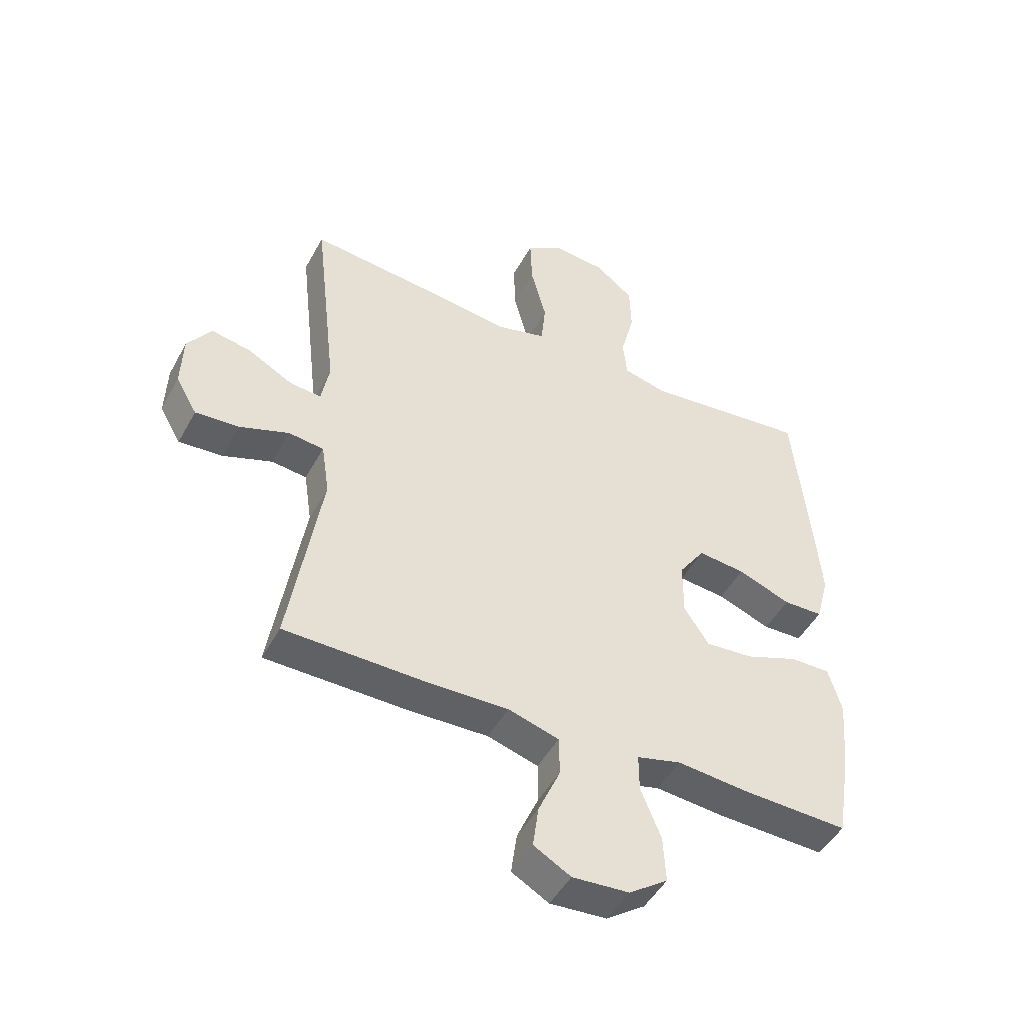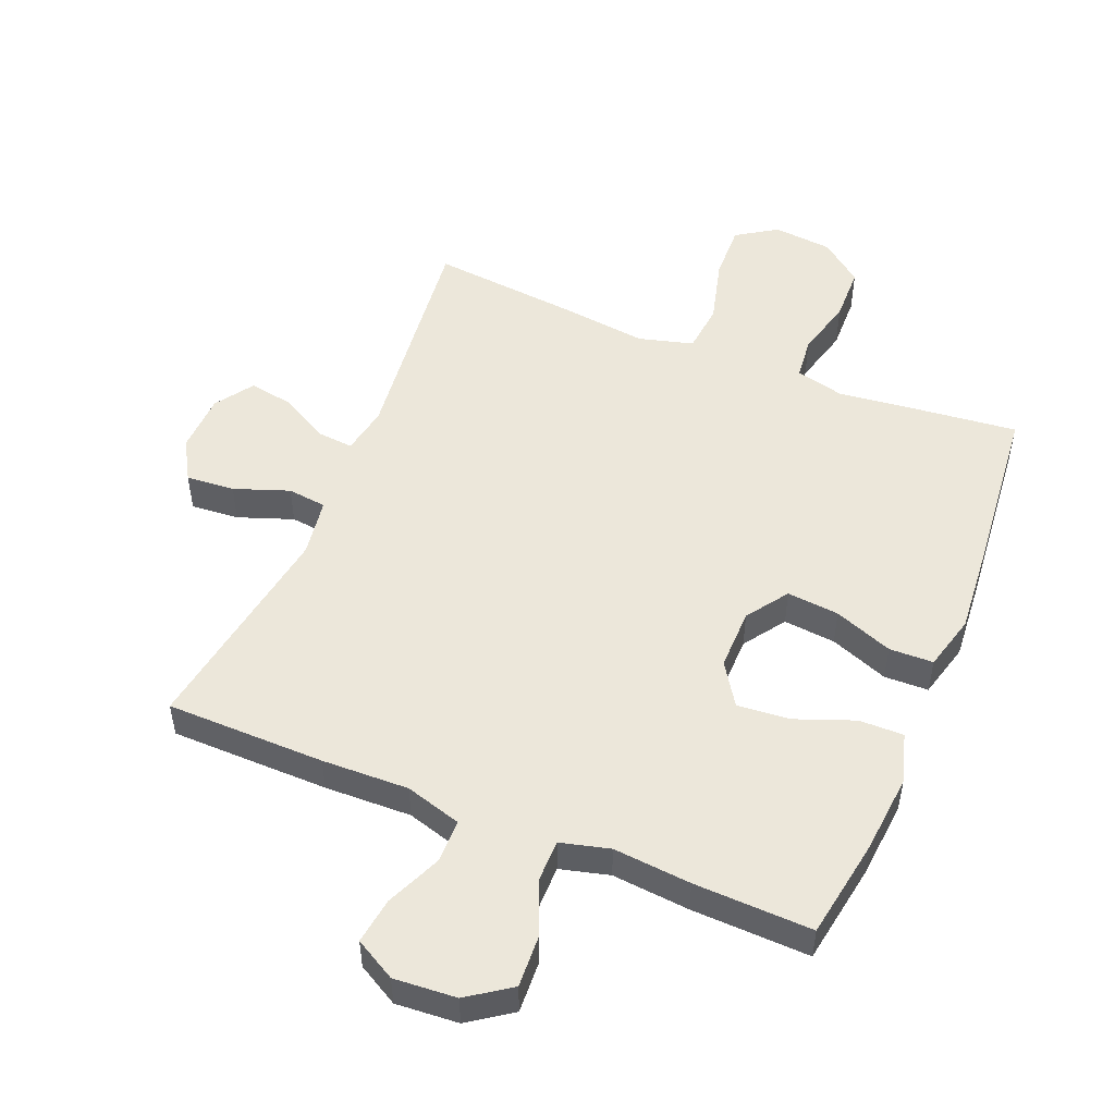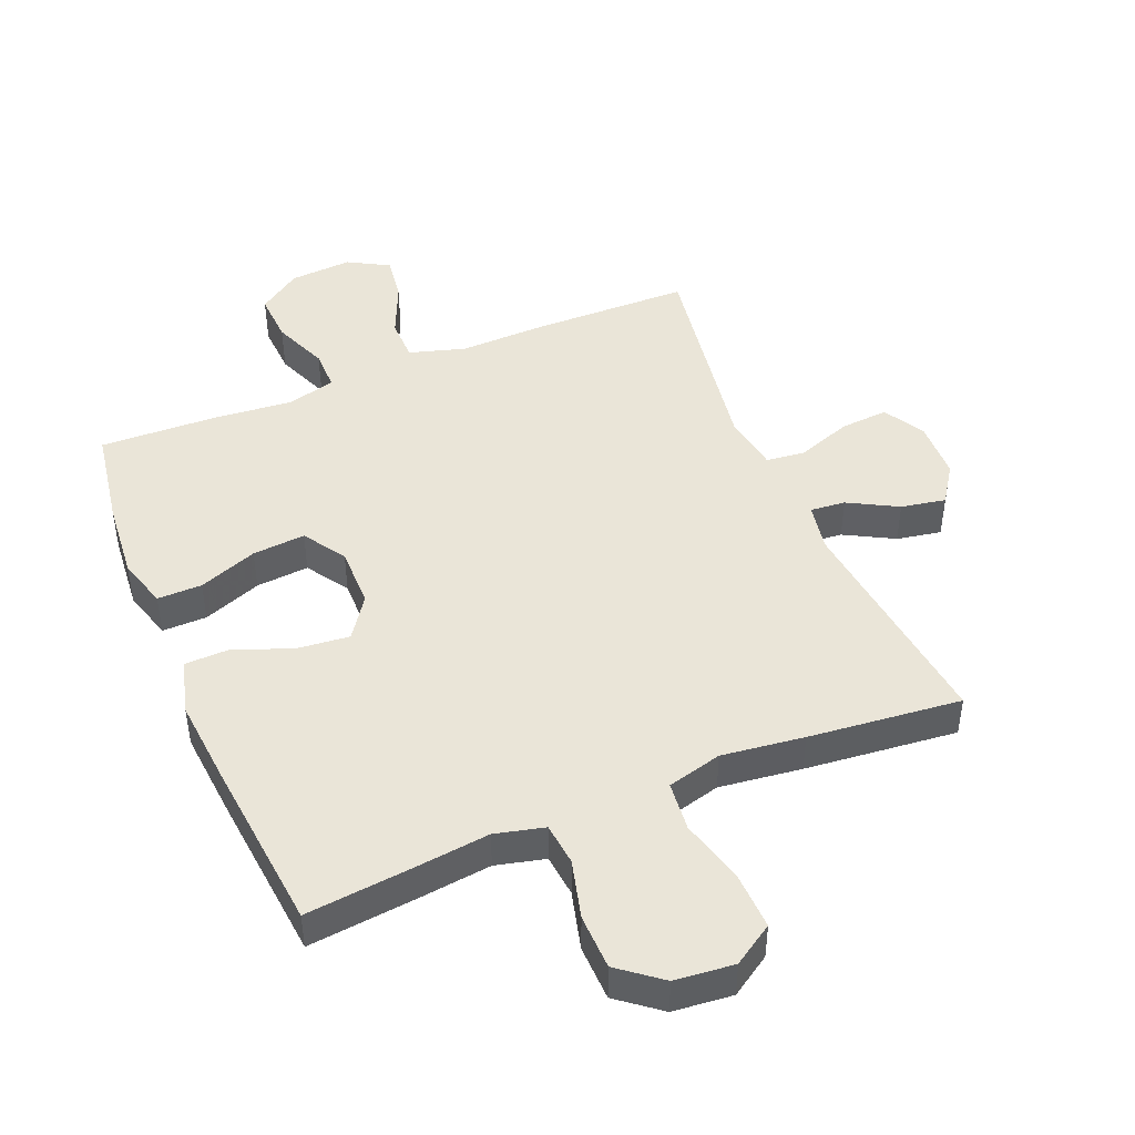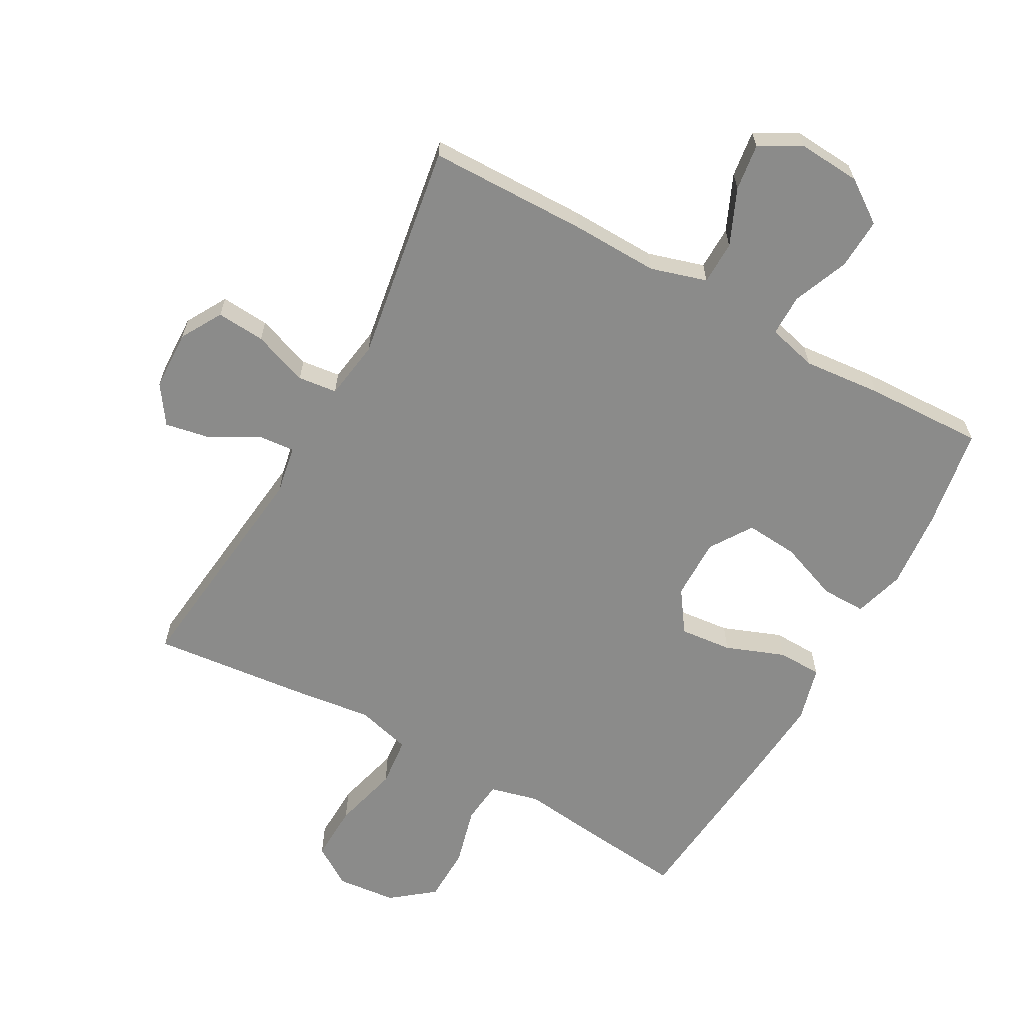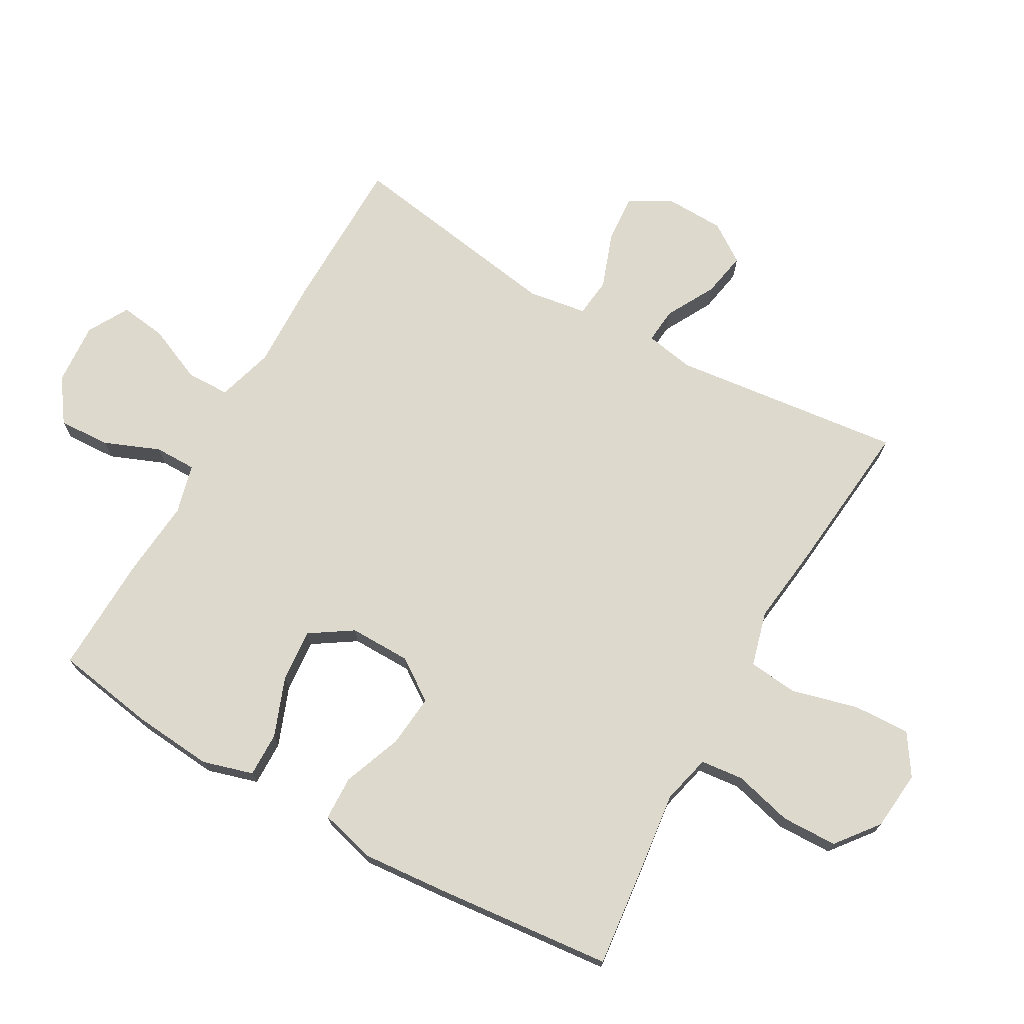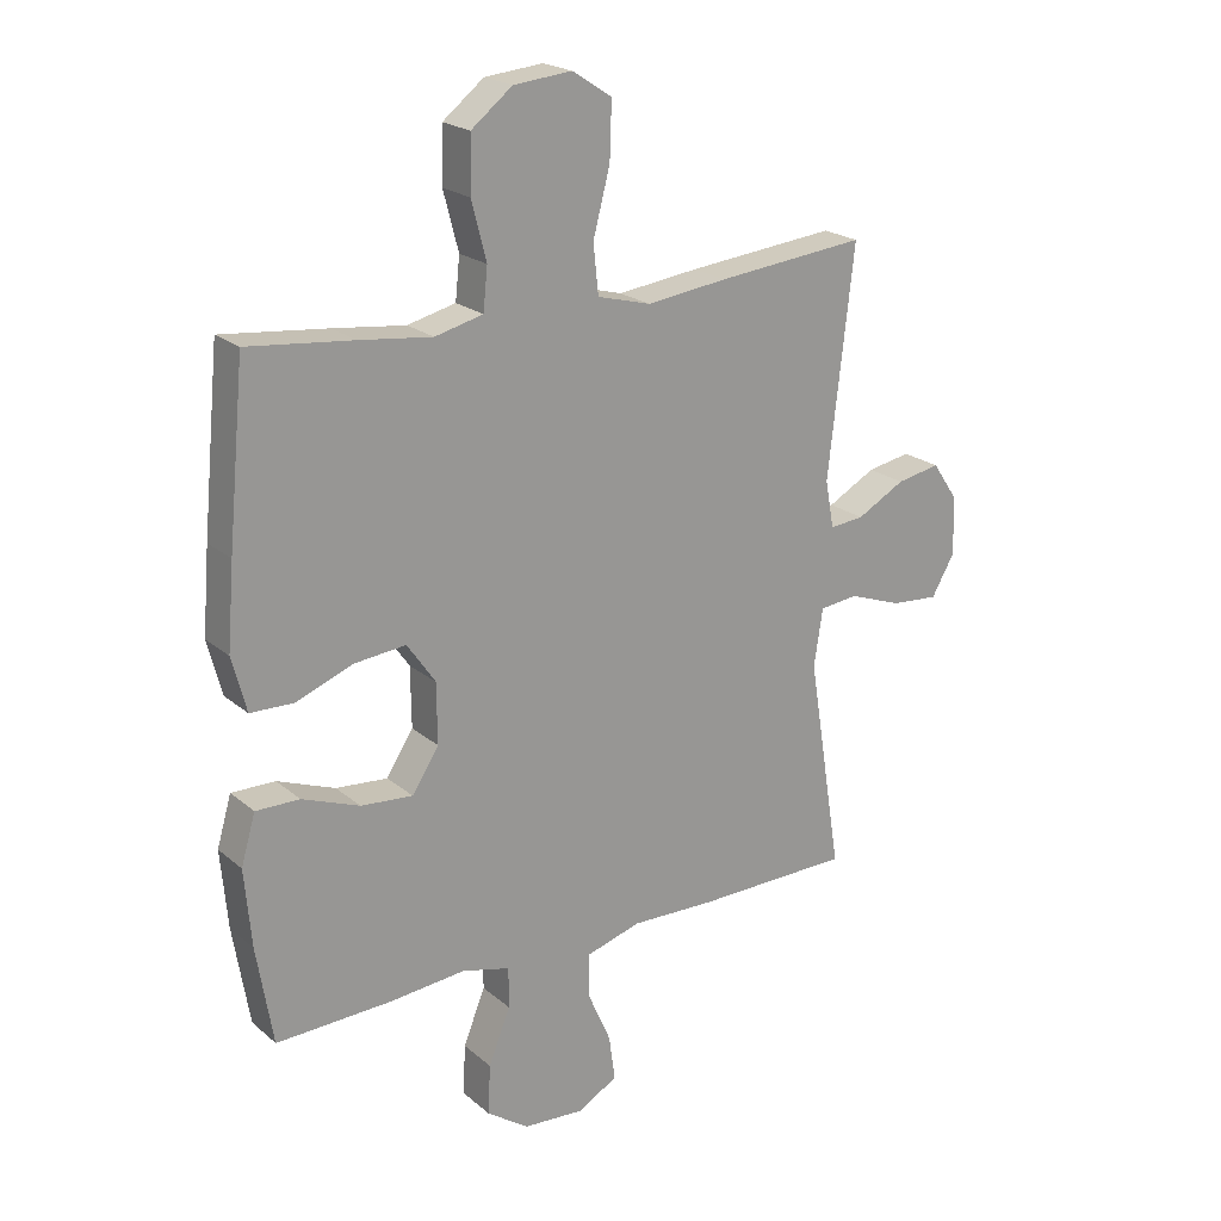
<metadata>
{"format":"obj","ext":"obj","renderer":"f3d","projection":"perspective","resolution":1024,"background":"white","views":[{"elev":-47.8,"azim":152.5,"up":"+Z"},{"elev":50.9,"azim":-157.7,"up":"+Y"},{"elev":45.4,"azim":-22.5,"up":"+Y"},{"elev":-63.7,"azim":151.0,"up":"+Y"},{"elev":72.0,"azim":-60.6,"up":"+Y"},{"elev":21.3,"azim":-34.8,"up":"+Z"}]}
</metadata>
<code>
v 0.5 0.07 -0.5
v 0.251 0.07 -0.503
v 0.115 0.07 -0.499
v 0.027 0.07 -0.525
v 0.026 0.07 -0.593
v 0.064 0.07 -0.68
v 0.074 0.07 -0.753
v 0.01 0.07 -0.789
v -0.088 0.07 -0.782
v -0.155 0.07 -0.735
v -0.151 0.07 -0.655
v -0.116 0.07 -0.568
v -0.116 0.07 -0.503
v -0.193 0.07 -0.483
v -0.315 0.07 -0.494
v -0.5 0.07 -0.5
v -0.526 0.07 -0.343
v -0.537 0.07 -0.219
v -0.514 0.07 -0.14
v -0.444 0.07 -0.141
v -0.352 0.07 -0.176
v -0.269 0.07 -0.183
v -0.226 0.07 -0.117
v -0.227 0.07 -0.021
v -0.272 0.07 0.044
v -0.354 0.07 0.036
v -0.446 0.07 0.001
v -0.515 0.07 0.003
v -0.538 0.07 0.09
v -0.527 0.07 0.223
v -0.5 0.07 0.5
v -0.332 0.07 0.482
v -0.216 0.07 0.468
v -0.139 0.07 0.487
v -0.132 0.07 0.554
v -0.156 0.07 0.646
v -0.154 0.07 0.733
v -0.088 0.07 0.785
v 0.005 0.07 0.794
v 0.068 0.07 0.753
v 0.065 0.07 0.664
v 0.038 0.07 0.561
v 0.046 0.07 0.483
v 0.132 0.07 0.46
v 0.261 0.07 0.476
v 0.5 0.07 0.5
v 0.459 0.07 0.139
v 0.473 0.07 0.063
v 0.528 0.07 0.068
v 0.605 0.07 0.11
v 0.675 0.07 0.123
v 0.716 0.07 0.063
v 0.719 0.07 -0.031
v 0.682 0.07 -0.095
v 0.606 0.07 -0.089
v 0.52 0.07 -0.058
v 0.459 0.07 -0.065
v 0.445 0.07 -0.157
v 0.5 0 -0.5
v 0.251 0 -0.503
v 0.115 0 -0.499
v 0.027 0 -0.525
v 0.026 0 -0.593
v 0.064 0 -0.68
v 0.074 0 -0.753
v 0.01 0 -0.789
v -0.088 0 -0.782
v -0.155 0 -0.735
v -0.151 0 -0.655
v -0.116 0 -0.568
v -0.116 0 -0.503
v -0.193 0 -0.483
v -0.315 0 -0.494
v -0.5 0 -0.5
v -0.526 0 -0.343
v -0.537 0 -0.219
v -0.514 0 -0.14
v -0.444 0 -0.141
v -0.352 0 -0.176
v -0.269 0 -0.183
v -0.226 0 -0.117
v -0.227 0 -0.021
v -0.272 0 0.044
v -0.354 0 0.036
v -0.446 0 0.001
v -0.515 0 0.003
v -0.538 0 0.09
v -0.527 0 0.223
v -0.5 0 0.5
v -0.332 0 0.482
v -0.216 0 0.468
v -0.139 0 0.487
v -0.132 0 0.554
v -0.156 0 0.646
v -0.154 0 0.733
v -0.088 0 0.785
v 0.005 0 0.794
v 0.068 0 0.753
v 0.065 0 0.664
v 0.038 0 0.561
v 0.046 0 0.483
v 0.132 0 0.46
v 0.261 0 0.476
v 0.5 0 0.5
v 0.459 0 0.139
v 0.473 0 0.063
v 0.528 0 0.068
v 0.605 0 0.11
v 0.675 0 0.123
v 0.716 0 0.063
v 0.719 0 -0.031
v 0.682 0 -0.095
v 0.606 0 -0.089
v 0.52 0 -0.058
v 0.459 0 -0.065
v 0.445 0 -0.157
f 54 55 56
f 53 54 56
f 52 53 56
f 51 52 56
f 50 51 56
f 49 50 56
f 48 49 56 57
f 47 48 57 58
f 44 45 46 47
f 43 44 47 58
f 40 41 42
f 39 40 42
f 38 39 42
f 37 38 42
f 36 37 42
f 35 36 42
f 34 35 42 43
f 1 2 3
f 58 1 3
f 43 58 3
f 34 43 3
f 33 34 3
f 31 32 33
f 30 31 33
f 29 30 33
f 28 29 33
f 27 28 33
f 26 27 33
f 19 20 21
f 18 19 21
f 17 18 21
f 16 17 21
f 15 16 21
f 14 15 21
f 13 14 21 22
f 10 11 12
f 9 10 12
f 8 9 12
f 7 8 12
f 6 7 12
f 5 6 12
f 4 5 12 13
f 13 22 23
f 4 13 23
f 3 4 23
f 25 26 33
f 24 25 33 3
f 3 23 24
f 114 113 112
f 114 112 111
f 114 111 110
f 114 110 109
f 114 109 108
f 114 108 107
f 115 114 107 106
f 116 115 106 105
f 105 104 103 102
f 116 105 102 101
f 100 99 98
f 100 98 97
f 100 97 96
f 100 96 95
f 100 95 94
f 100 94 93
f 101 100 93 92
f 61 60 59
f 61 59 116
f 61 116 101
f 61 101 92
f 61 92 91
f 91 90 89
f 91 89 88
f 91 88 87
f 91 87 86
f 91 86 85
f 91 85 84
f 79 78 77
f 79 77 76
f 79 76 75
f 79 75 74
f 79 74 73
f 79 73 72
f 80 79 72 71
f 70 69 68
f 70 68 67
f 70 67 66
f 70 66 65
f 70 65 64
f 70 64 63
f 71 70 63 62
f 81 80 71
f 81 71 62
f 81 62 61
f 91 84 83
f 61 91 83 82
f 82 81 61
f 1 59 60 2
f 2 60 61 3
f 3 61 62 4
f 4 62 63 5
f 5 63 64 6
f 6 64 65 7
f 7 65 66 8
f 8 66 67 9
f 9 67 68 10
f 10 68 69 11
f 11 69 70 12
f 12 70 71 13
f 13 71 72 14
f 14 72 73 15
f 15 73 74 16
f 16 74 75 17
f 17 75 76 18
f 18 76 77 19
f 19 77 78 20
f 20 78 79 21
f 21 79 80 22
f 22 80 81 23
f 23 81 82 24
f 24 82 83 25
f 25 83 84 26
f 26 84 85 27
f 27 85 86 28
f 28 86 87 29
f 29 87 88 30
f 30 88 89 31
f 31 89 90 32
f 32 90 91 33
f 33 91 92 34
f 34 92 93 35
f 35 93 94 36
f 36 94 95 37
f 37 95 96 38
f 38 96 97 39
f 39 97 98 40
f 40 98 99 41
f 41 99 100 42
f 42 100 101 43
f 43 101 102 44
f 44 102 103 45
f 45 103 104 46
f 46 104 105 47
f 47 105 106 48
f 48 106 107 49
f 49 107 108 50
f 50 108 109 51
f 51 109 110 52
f 52 110 111 53
f 53 111 112 54
f 54 112 113 55
f 55 113 114 56
f 56 114 115 57
f 57 115 116 58
f 58 116 59 1

</code>
